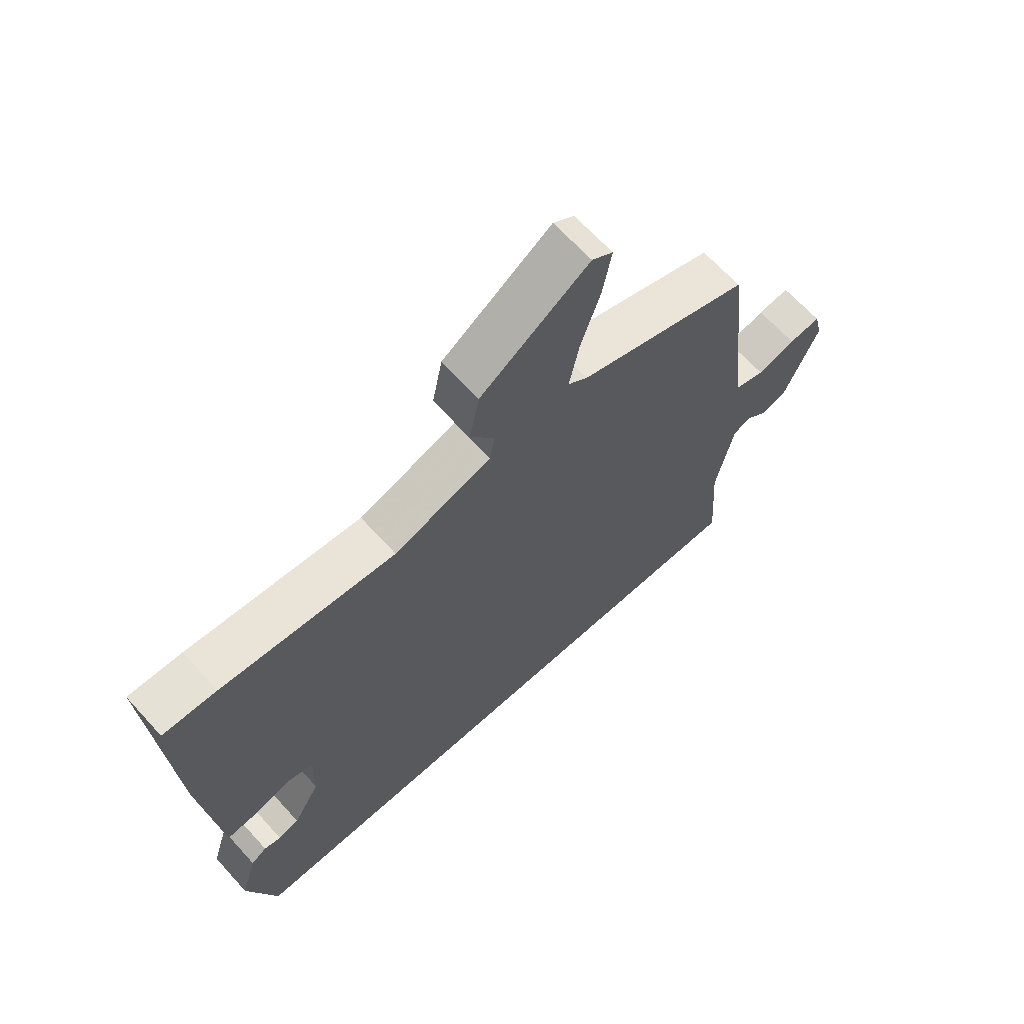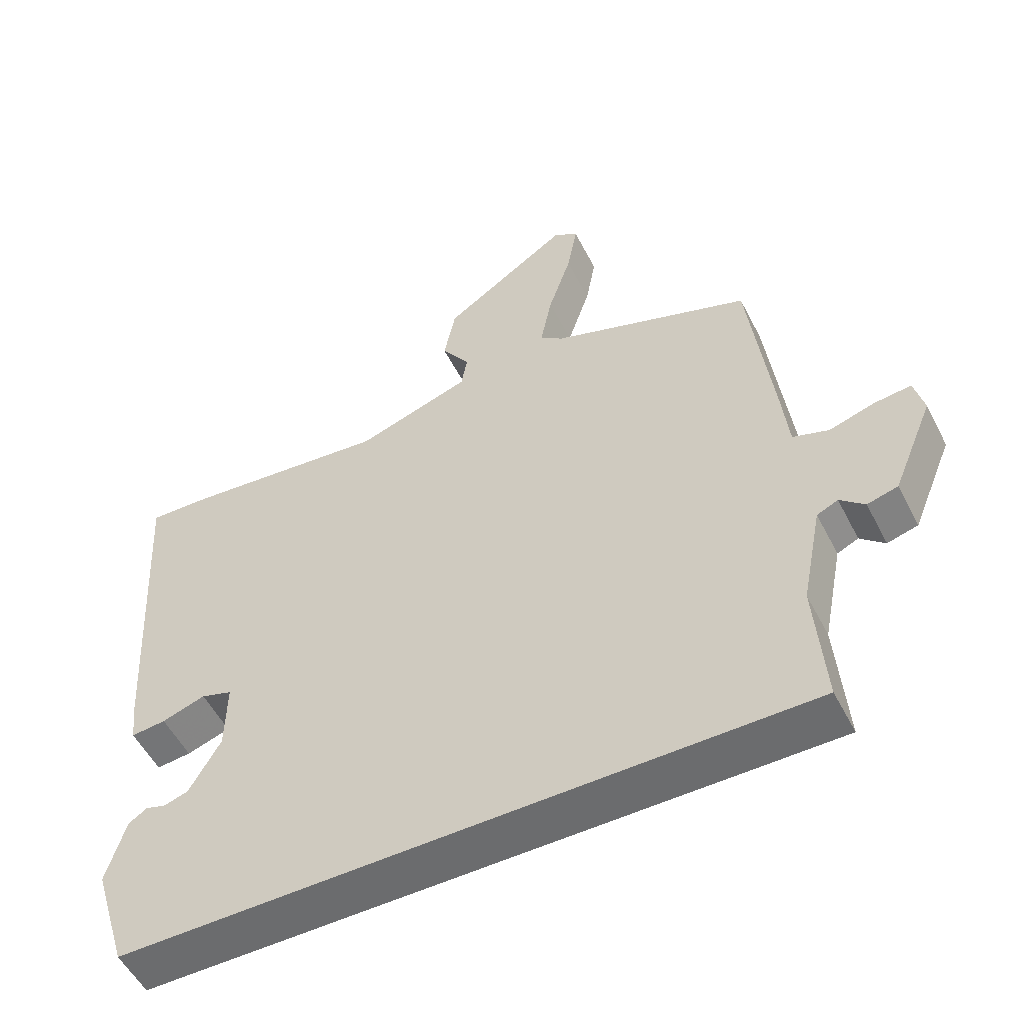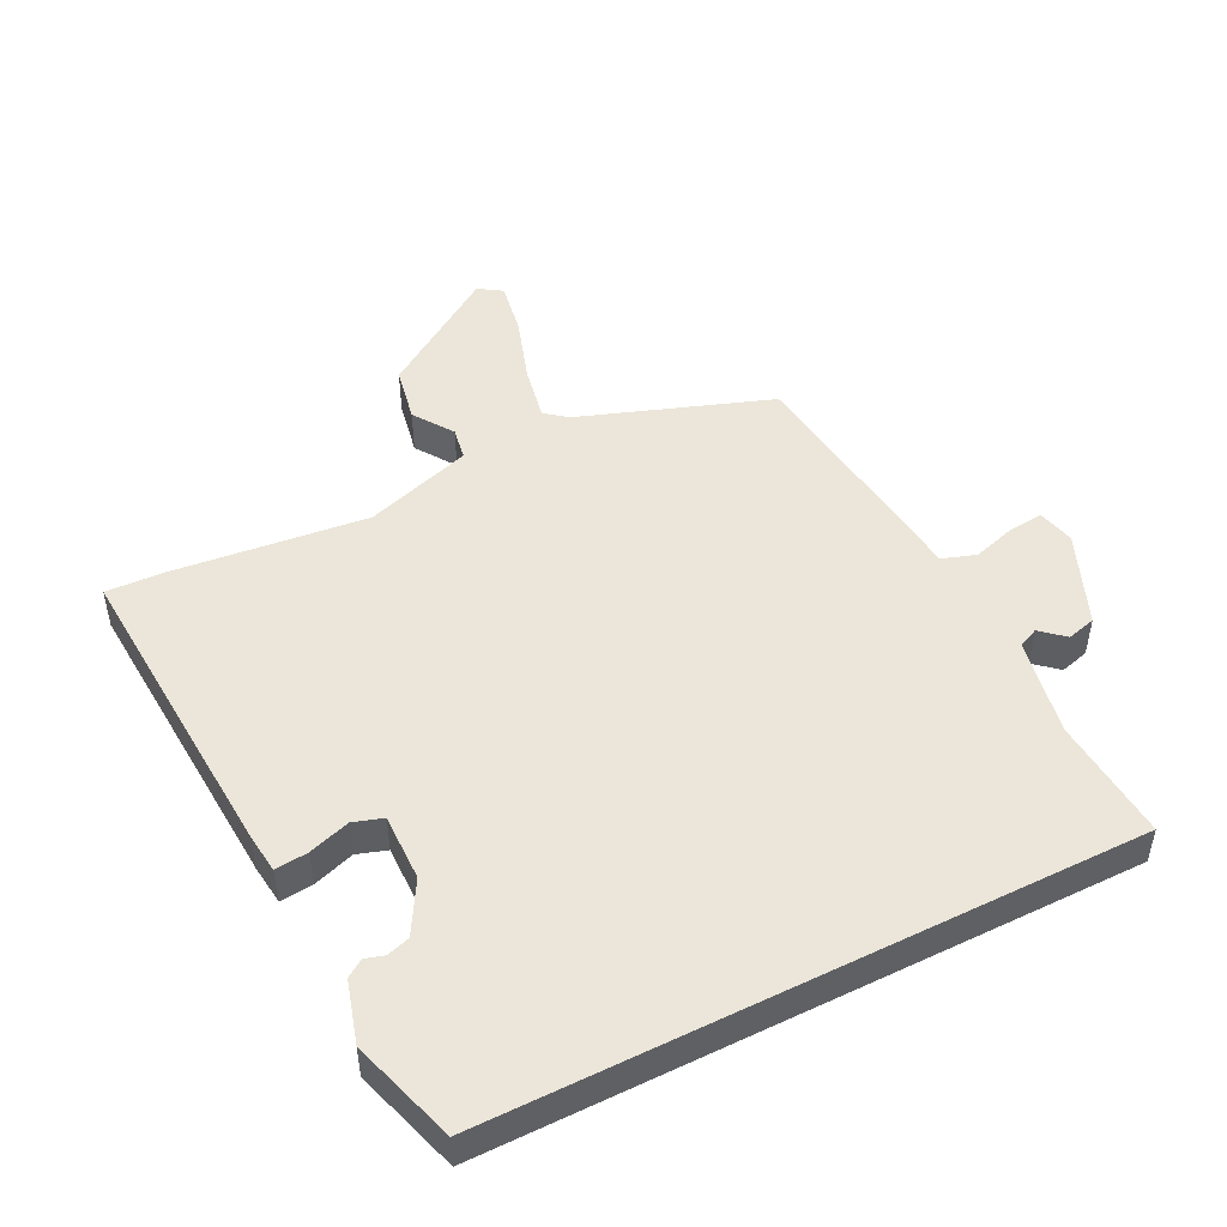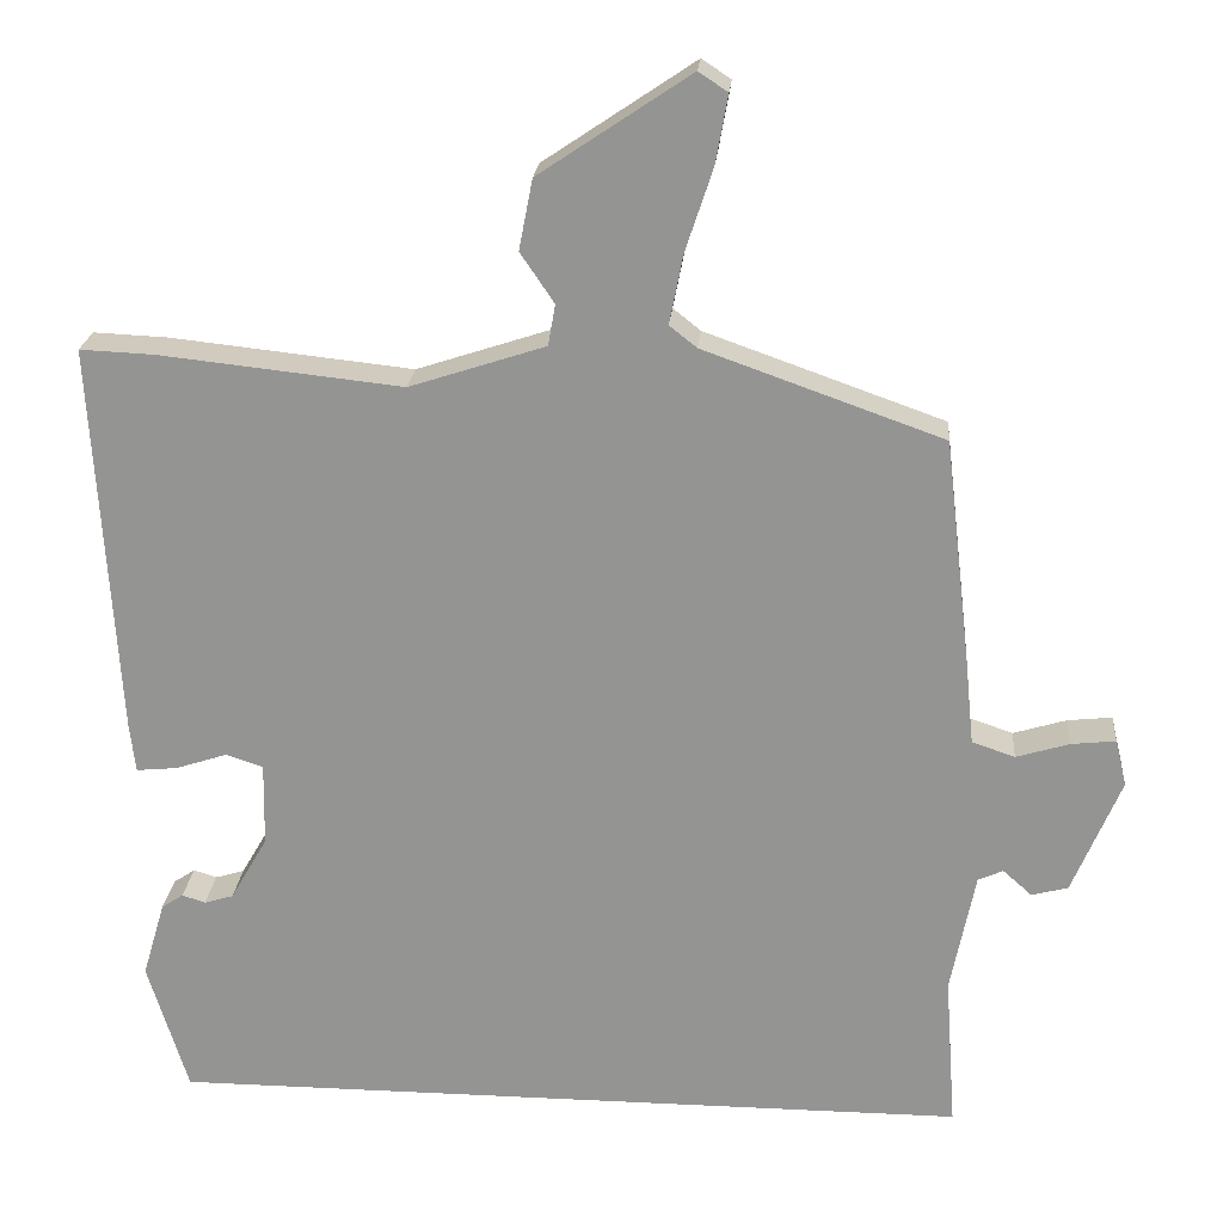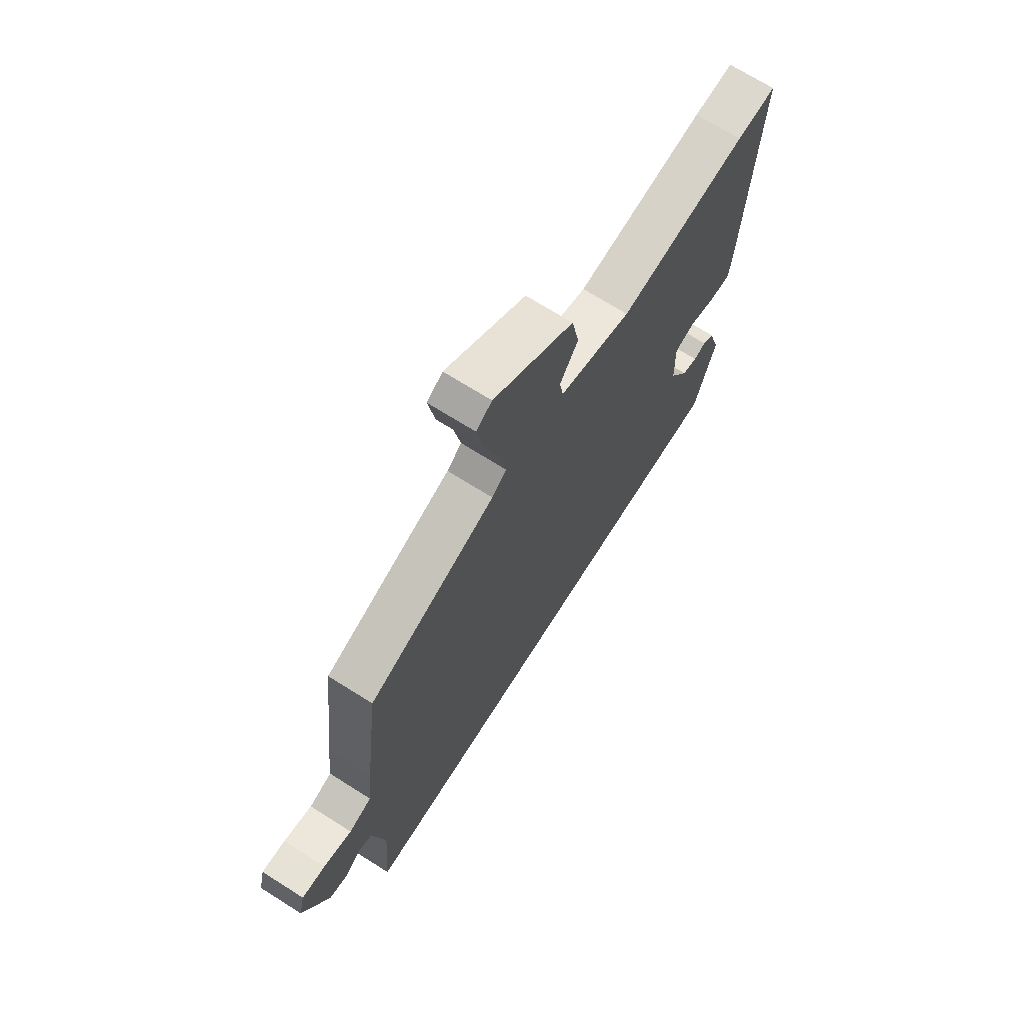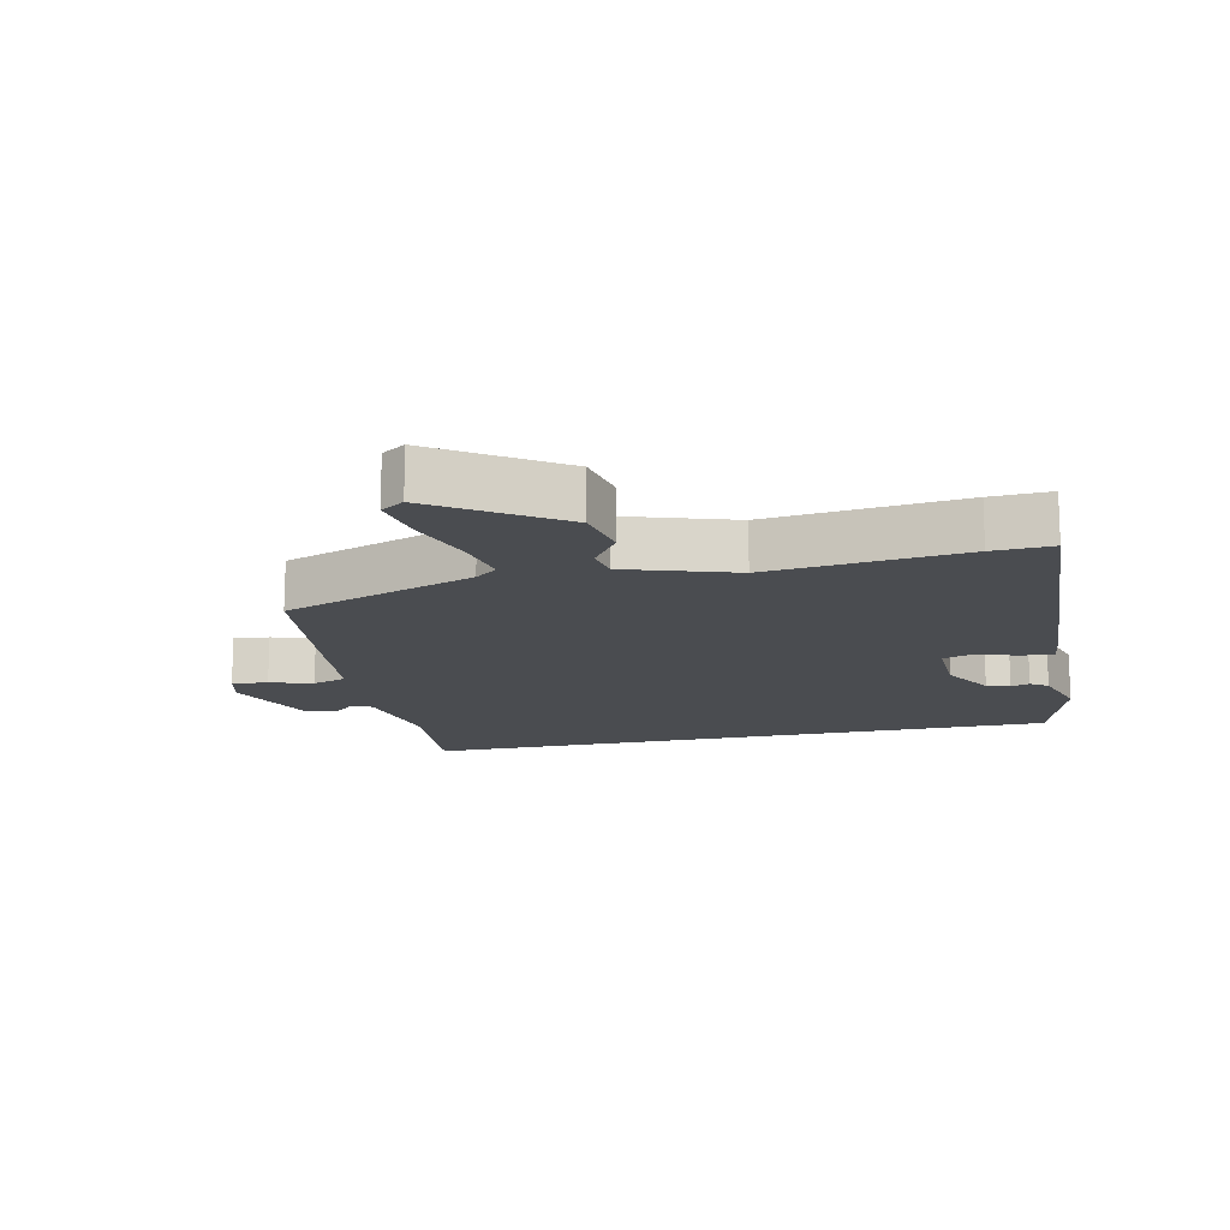
<metadata>
{"format":"obj","ext":"obj","renderer":"f3d","projection":"perspective","resolution":1024,"background":"white","views":[{"elev":66.5,"azim":137.7,"up":"+Z"},{"elev":-53.6,"azim":-153.2,"up":"+Z"},{"elev":48.5,"azim":153.3,"up":"+Y"},{"elev":22.3,"azim":-175.1,"up":"+Z"},{"elev":70.1,"azim":-57.7,"up":"+Z"},{"elev":-15.0,"azim":12.6,"up":"+Y"}]}
</metadata>
<code>
v -0.509 0.07 0.417
v -0.213 0.07 0.522
v -0.179 0.07 0.549
v -0.196 0.07 0.635
v -0.23 0.07 0.738
v -0.245 0.07 0.822
v -0.209 0.07 0.846
v -0.022 0.07 0.72
v -0.005 0.07 0.633
v -0.047 0.07 0.571
v -0.038 0.07 0.52
v 0.13 0.07 0.465
v 0.43 0.07 0.497
v 0.522 0.07 0.501
v 0.493 0.07 0.012
v 0.486 0.07 -0.049
v 0.435 0.07 -0.044
v 0.371 0.07 -0.023
v 0.325 0.07 -0.038
v 0.327 0.07 -0.142
v 0.373 0.07 -0.222
v 0.409 0.07 -0.233
v 0.438 0.07 -0.224
v 0.465 0.07 -0.242
v 0.493 0.07 -0.337
v 0.443 0.07 -0.5
v -0.553 0.07 -0.5
v -0.539 0.07 -0.308
v -0.569 0.07 -0.157
v -0.6 0.07 -0.143
v -0.636 0.07 -0.175
v -0.681 0.07 -0.163
v -0.741 0.07 -0.019
v -0.727 0.07 0.039
v -0.672 0.07 0.033
v -0.606 0.07 0.013
v -0.553 0.07 0.031
v -0.542 0.07 0.138
v -0.509 0 0.417
v -0.213 0 0.522
v -0.179 0 0.549
v -0.196 0 0.635
v -0.23 0 0.738
v -0.245 0 0.822
v -0.209 0 0.846
v -0.022 0 0.72
v -0.005 0 0.633
v -0.047 0 0.571
v -0.038 0 0.52
v 0.13 0 0.465
v 0.43 0 0.497
v 0.522 0 0.501
v 0.493 0 0.012
v 0.486 0 -0.049
v 0.435 0 -0.044
v 0.371 0 -0.023
v 0.325 0 -0.038
v 0.327 0 -0.142
v 0.373 0 -0.222
v 0.409 0 -0.233
v 0.438 0 -0.224
v 0.465 0 -0.242
v 0.493 0 -0.337
v 0.443 0 -0.5
v -0.553 0 -0.5
v -0.539 0 -0.308
v -0.569 0 -0.157
v -0.6 0 -0.143
v -0.636 0 -0.175
v -0.681 0 -0.163
v -0.741 0 -0.019
v -0.727 0 0.039
v -0.672 0 0.033
v -0.606 0 0.013
v -0.553 0 0.031
v -0.542 0 0.138
f 37 38 1 2
f 33 34 35 36
f 31 32 33 36
f 30 31 36 37
f 29 30 37 2
f 25 26 27 28
f 22 23 24 25
f 21 22 25 28
f 20 21 28 29
f 15 16 17 18
f 13 14 15 18
f 12 13 18 19
f 11 12 19 20
f 7 8 9 10
f 7 10 11
f 4 5 6 7
f 3 4 7 11
f 11 20 29
f 2 3 11 29
f 40 39 76 75
f 74 73 72 71
f 74 71 70 69
f 75 74 69 68
f 40 75 68 67
f 66 65 64 63
f 63 62 61 60
f 66 63 60 59
f 67 66 59 58
f 56 55 54 53
f 56 53 52 51
f 57 56 51 50
f 58 57 50 49
f 48 47 46 45
f 49 48 45
f 45 44 43 42
f 49 45 42 41
f 67 58 49
f 67 49 41 40
f 1 39 40 2
f 2 40 41 3
f 3 41 42 4
f 4 42 43 5
f 5 43 44 6
f 6 44 45 7
f 7 45 46 8
f 8 46 47 9
f 9 47 48 10
f 10 48 49 11
f 11 49 50 12
f 12 50 51 13
f 13 51 52 14
f 14 52 53 15
f 15 53 54 16
f 16 54 55 17
f 17 55 56 18
f 18 56 57 19
f 19 57 58 20
f 20 58 59 21
f 21 59 60 22
f 22 60 61 23
f 23 61 62 24
f 24 62 63 25
f 25 63 64 26
f 26 64 65 27
f 27 65 66 28
f 28 66 67 29
f 29 67 68 30
f 30 68 69 31
f 31 69 70 32
f 32 70 71 33
f 33 71 72 34
f 34 72 73 35
f 35 73 74 36
f 36 74 75 37
f 37 75 76 38
f 38 76 39 1

</code>
